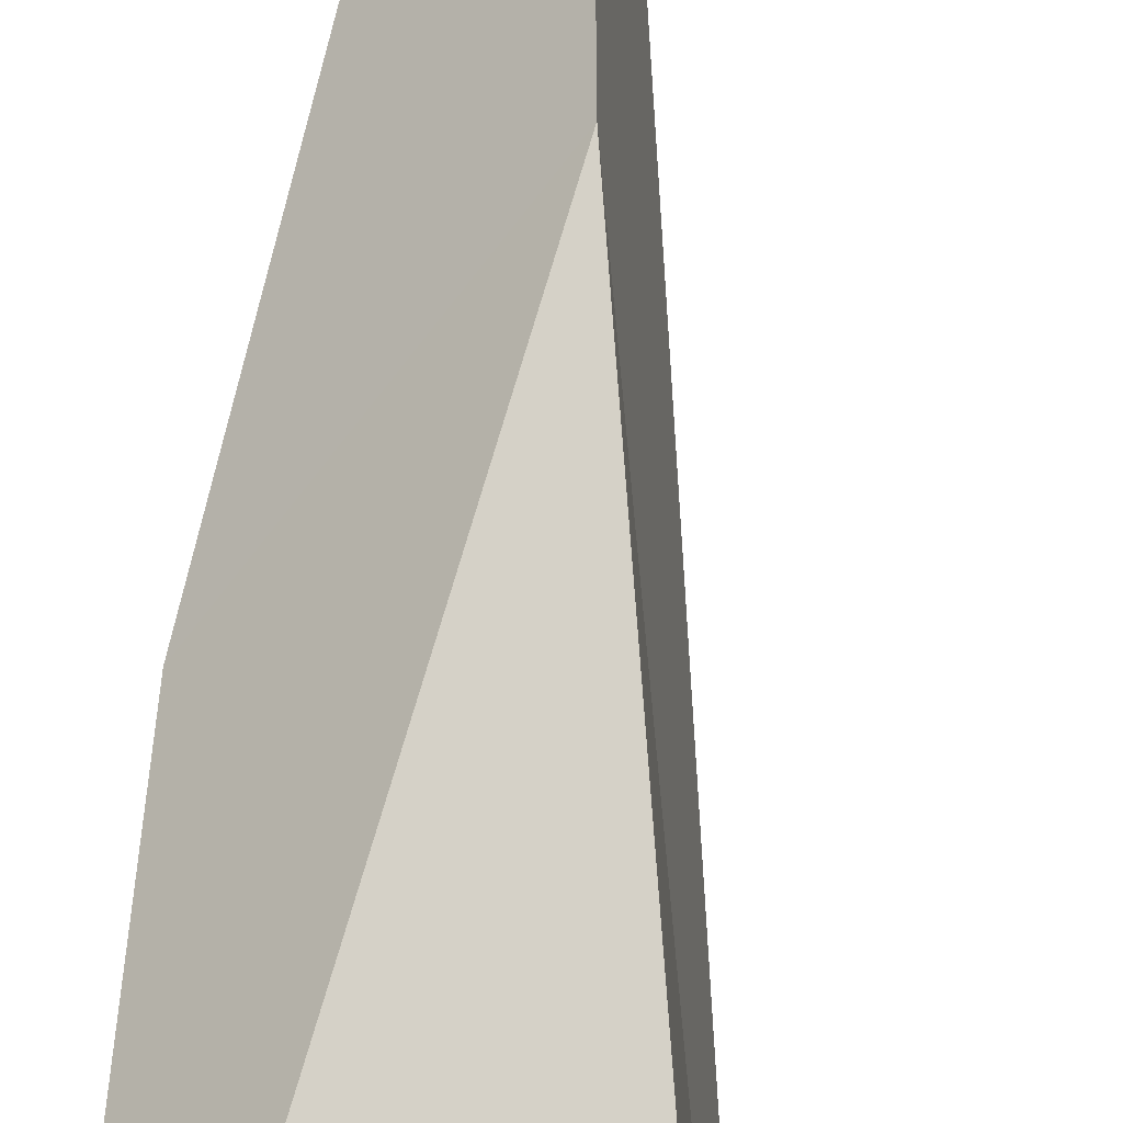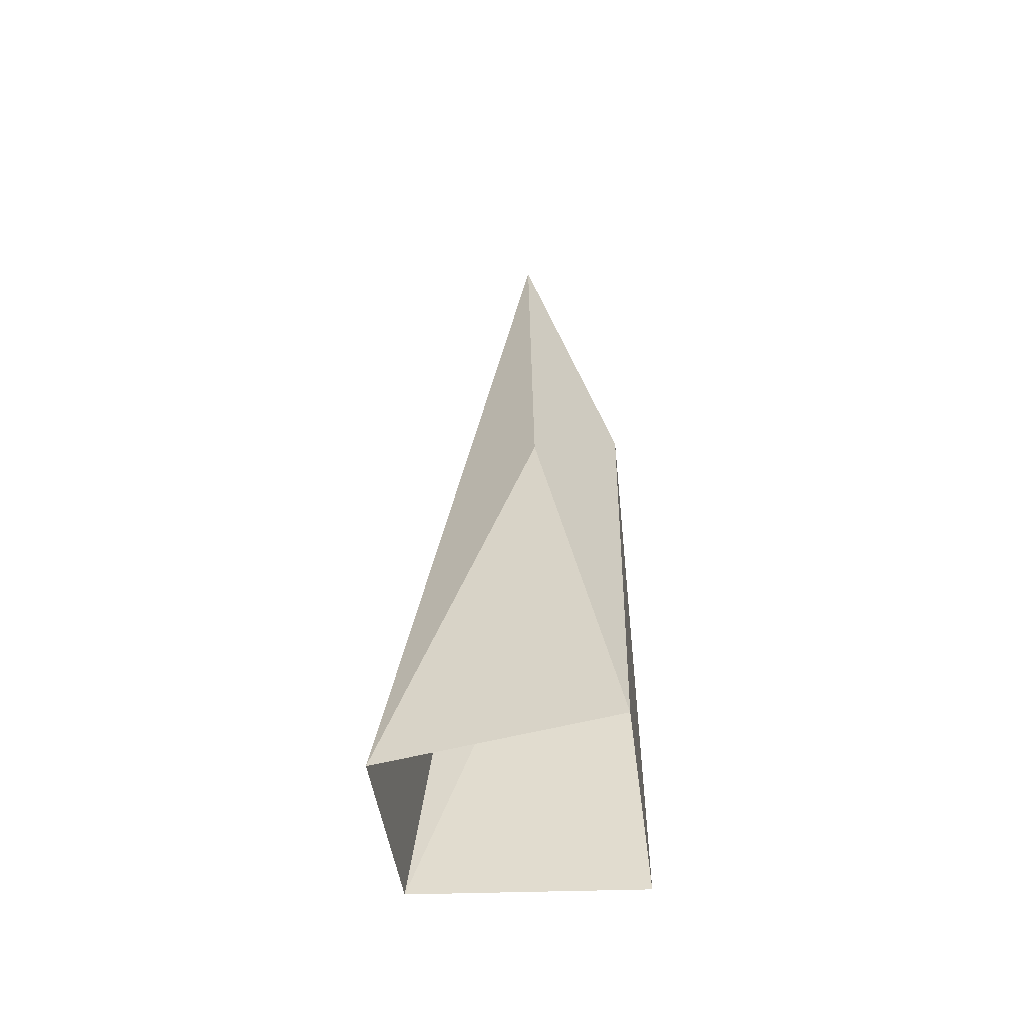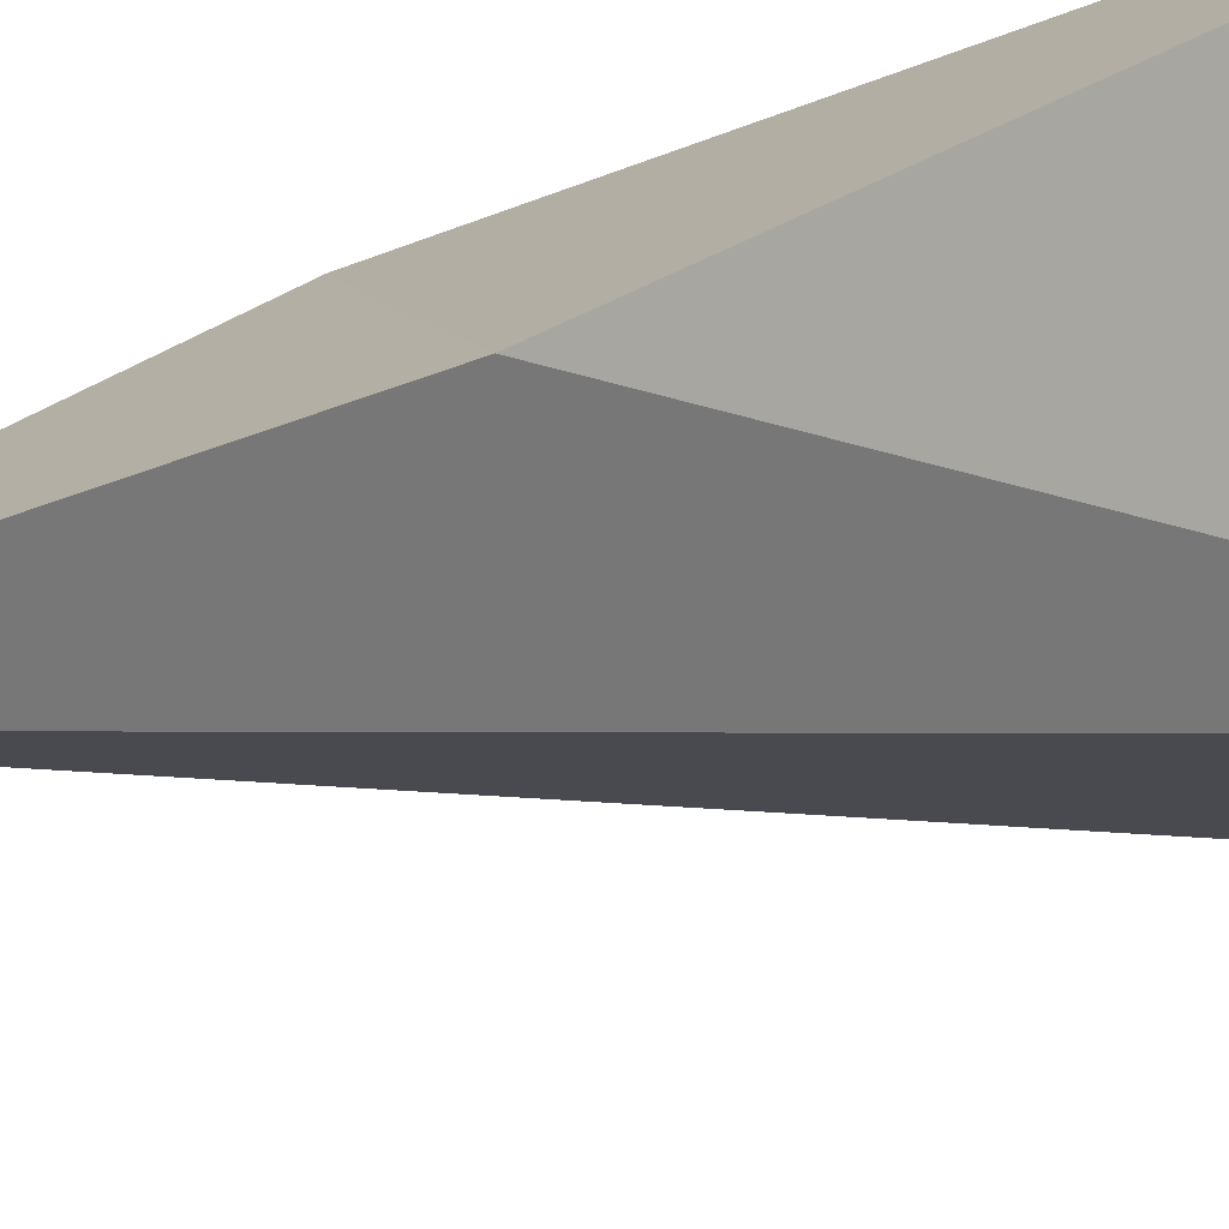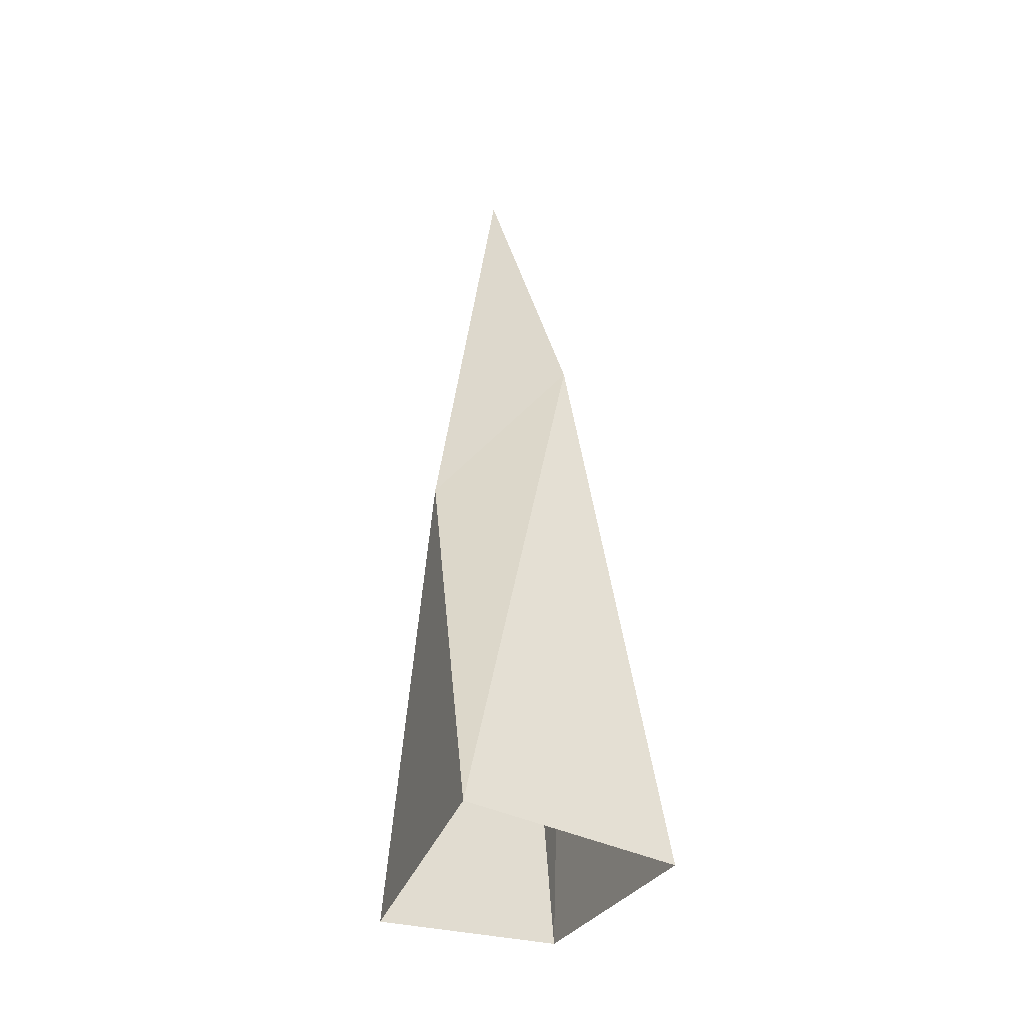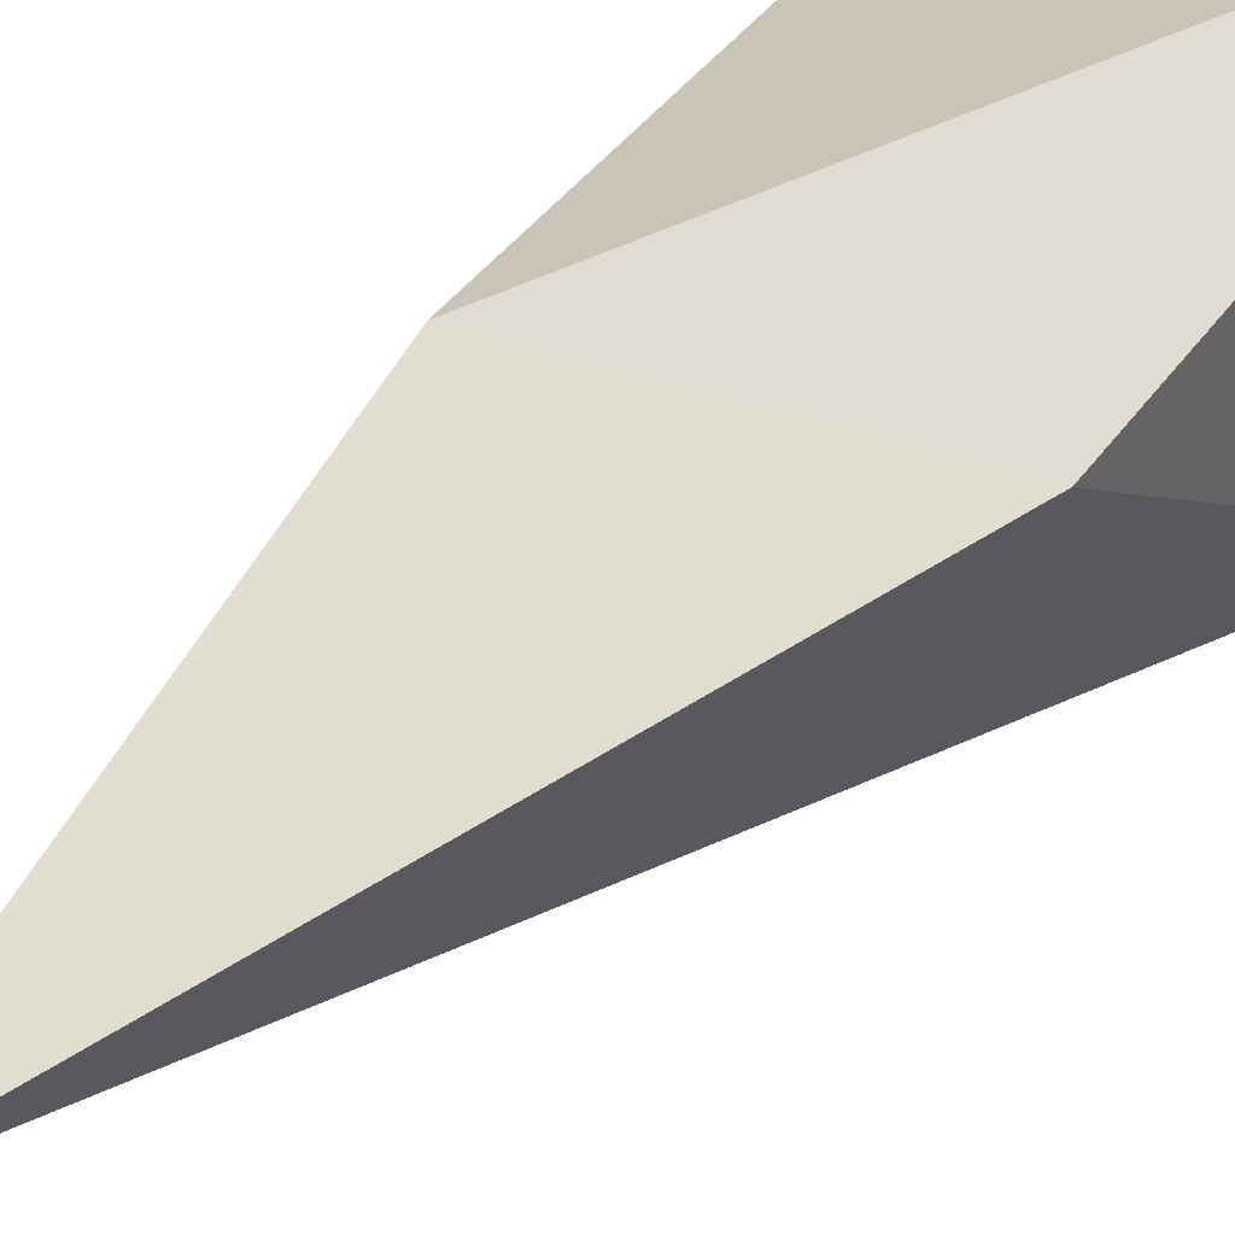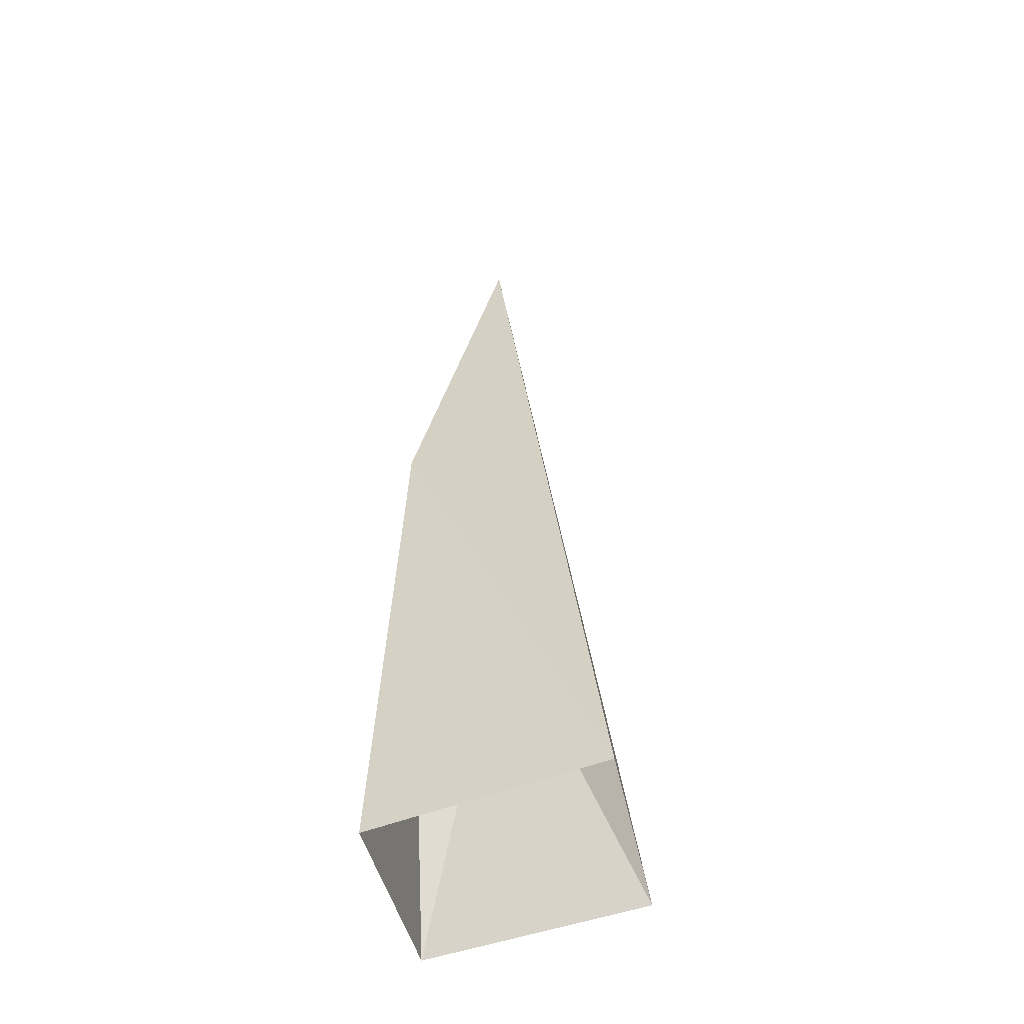
<metadata>
{"format":"obj","ext":"obj","renderer":"f3d","projection":"perspective","resolution":1024,"background":"white","views":[{"elev":79.2,"azim":6.0,"up":"+Z"},{"elev":-54.8,"azim":-81.3,"up":"+Y"},{"elev":-13.8,"azim":-50.9,"up":"+Z"},{"elev":-42.1,"azim":-28.9,"up":"+Y"},{"elev":21.1,"azim":-152.3,"up":"+Z"},{"elev":-44.6,"azim":103.7,"up":"+Y"}]}
</metadata>
<code>
g Rock_Sharp_s_03_Collider
v 0.06094 0.02734 -0.1097
v -0.08304 0.005809 -0.1067
v -0.05515 0.7071 -1.5e-05
v -0.02477 0.4343 0.06844
v 0.0545 0.002058 0.06359
v -0.1078 0.000632 0.06691
v -0.109 0.315 0.01006
f 1 2 3
f 4 5 1
f 5 4 6
f 2 6 7
f 7 6 4
f 3 2 7
f 4 1 3
f 7 4 3

</code>
